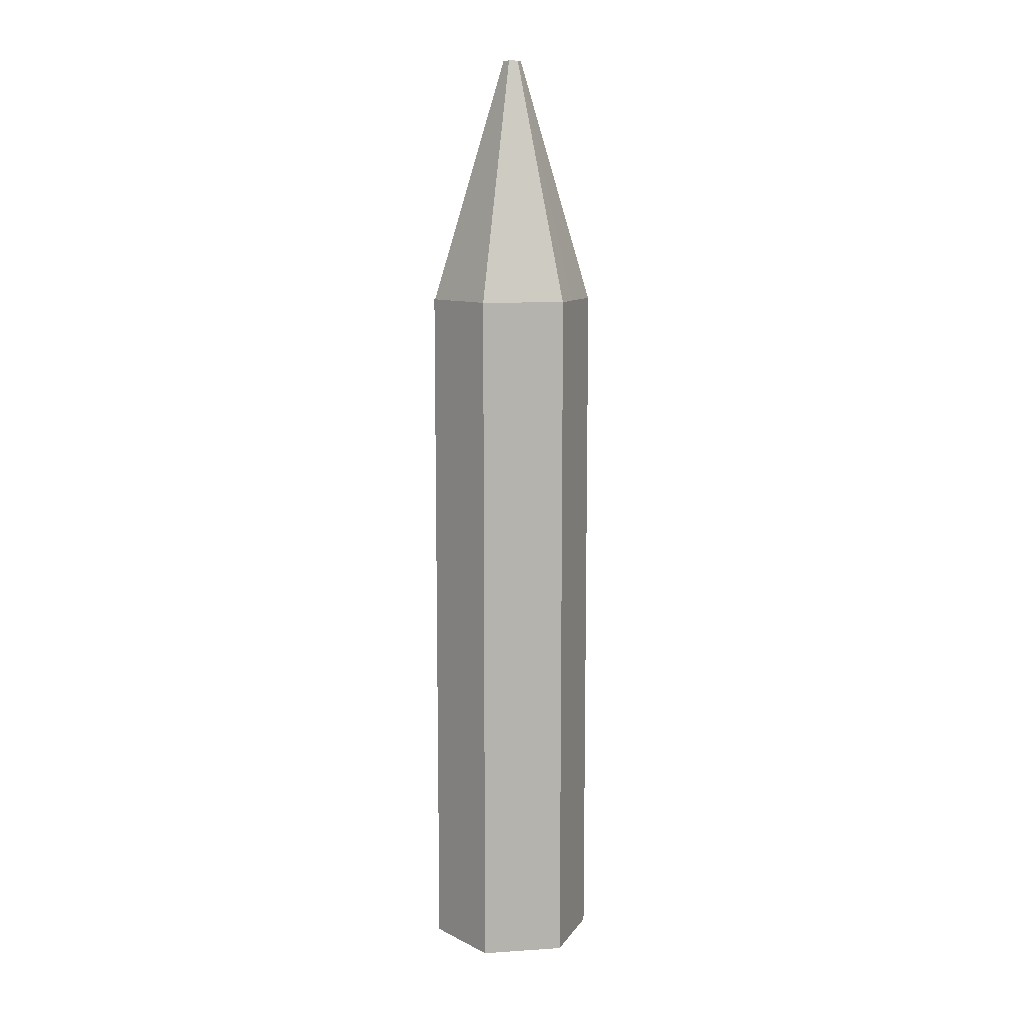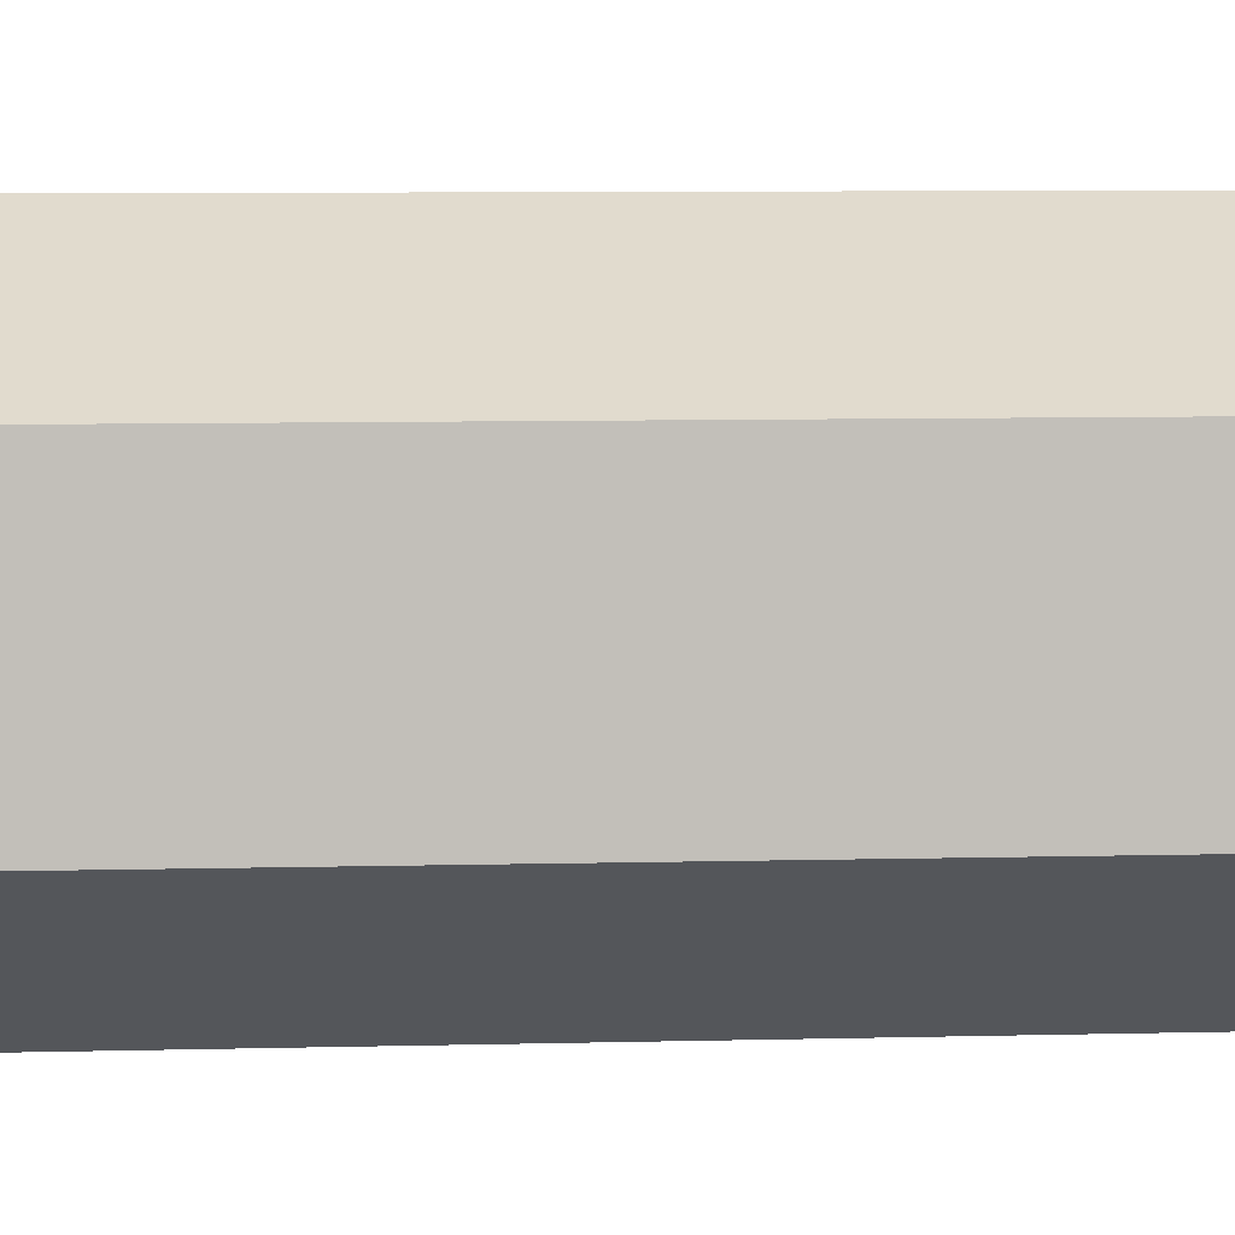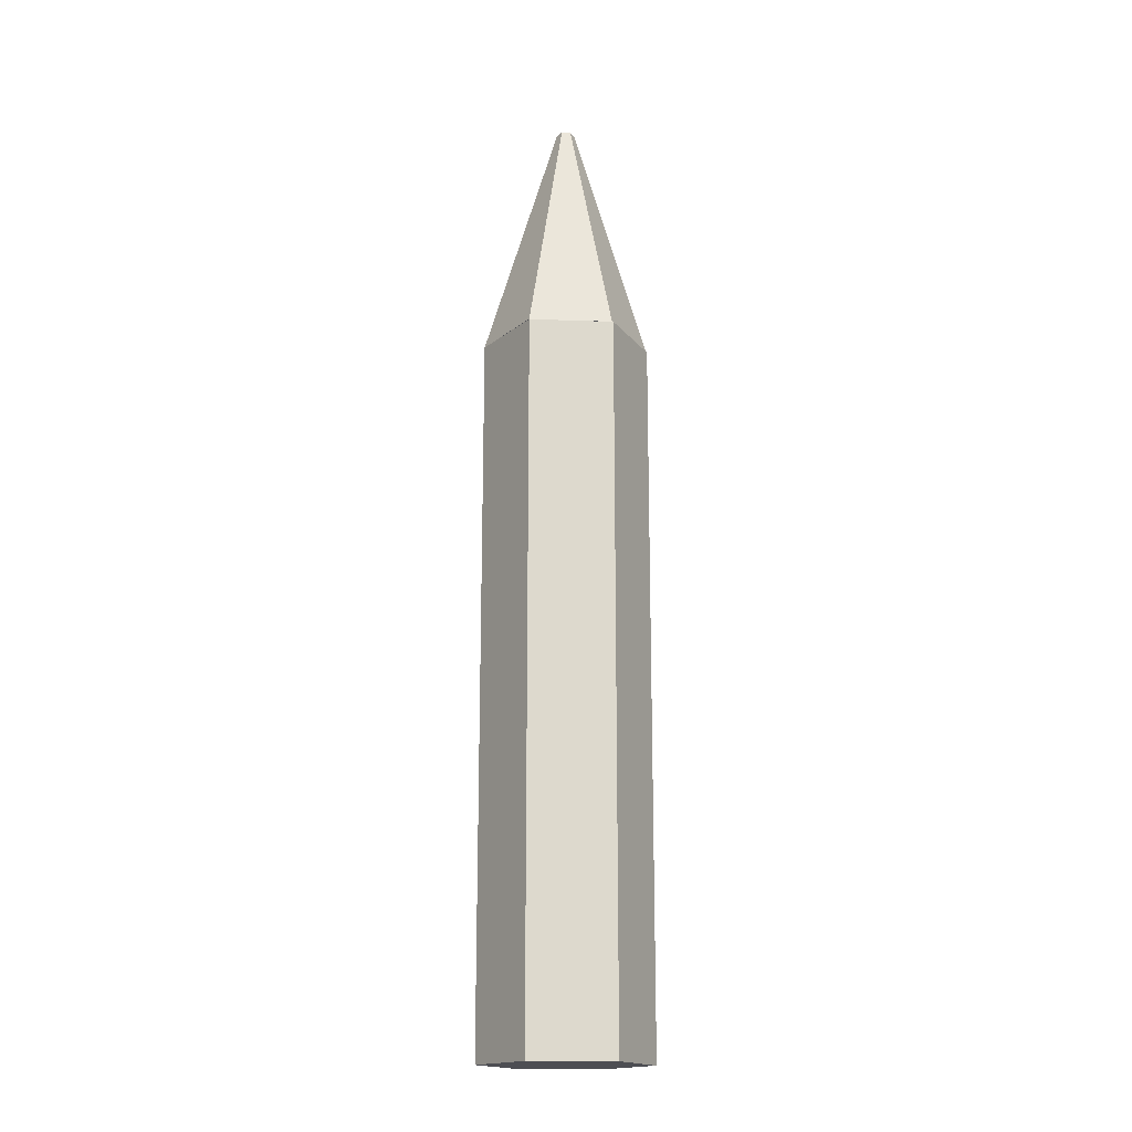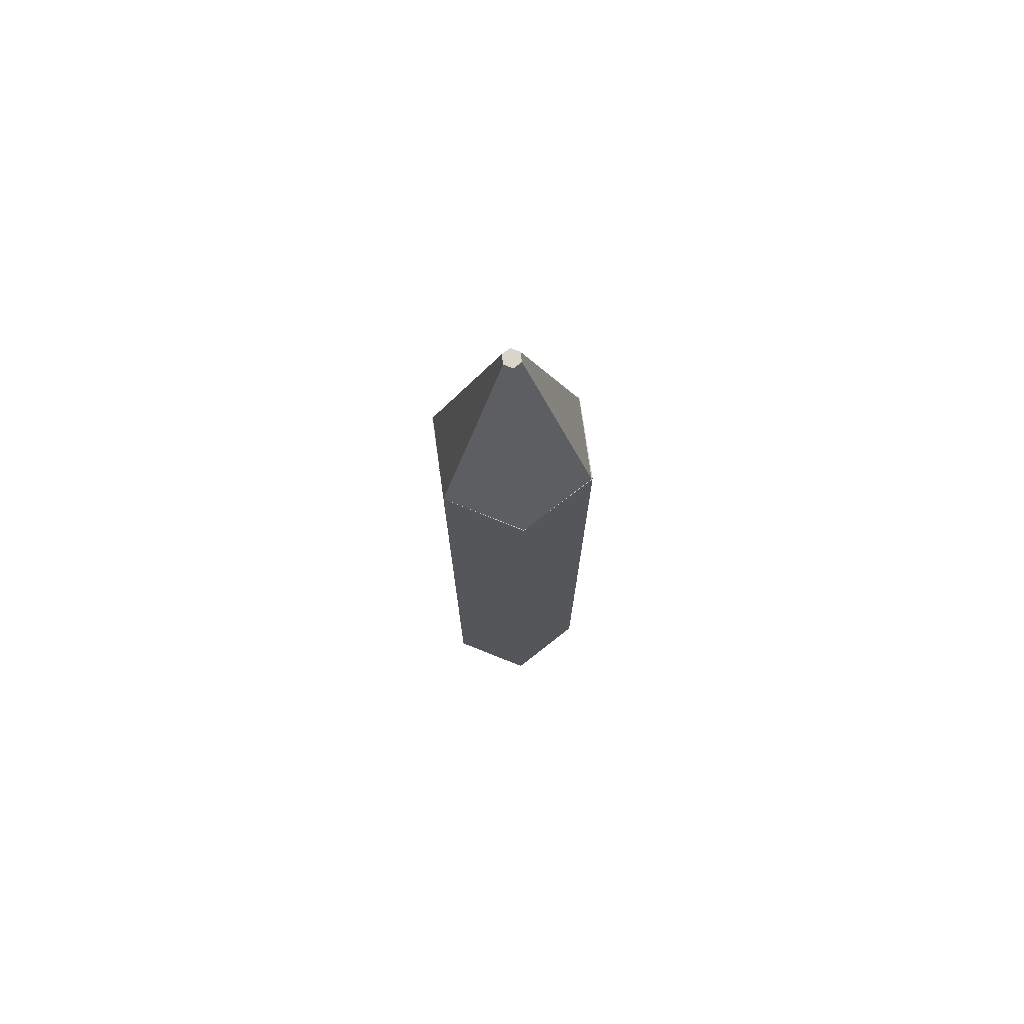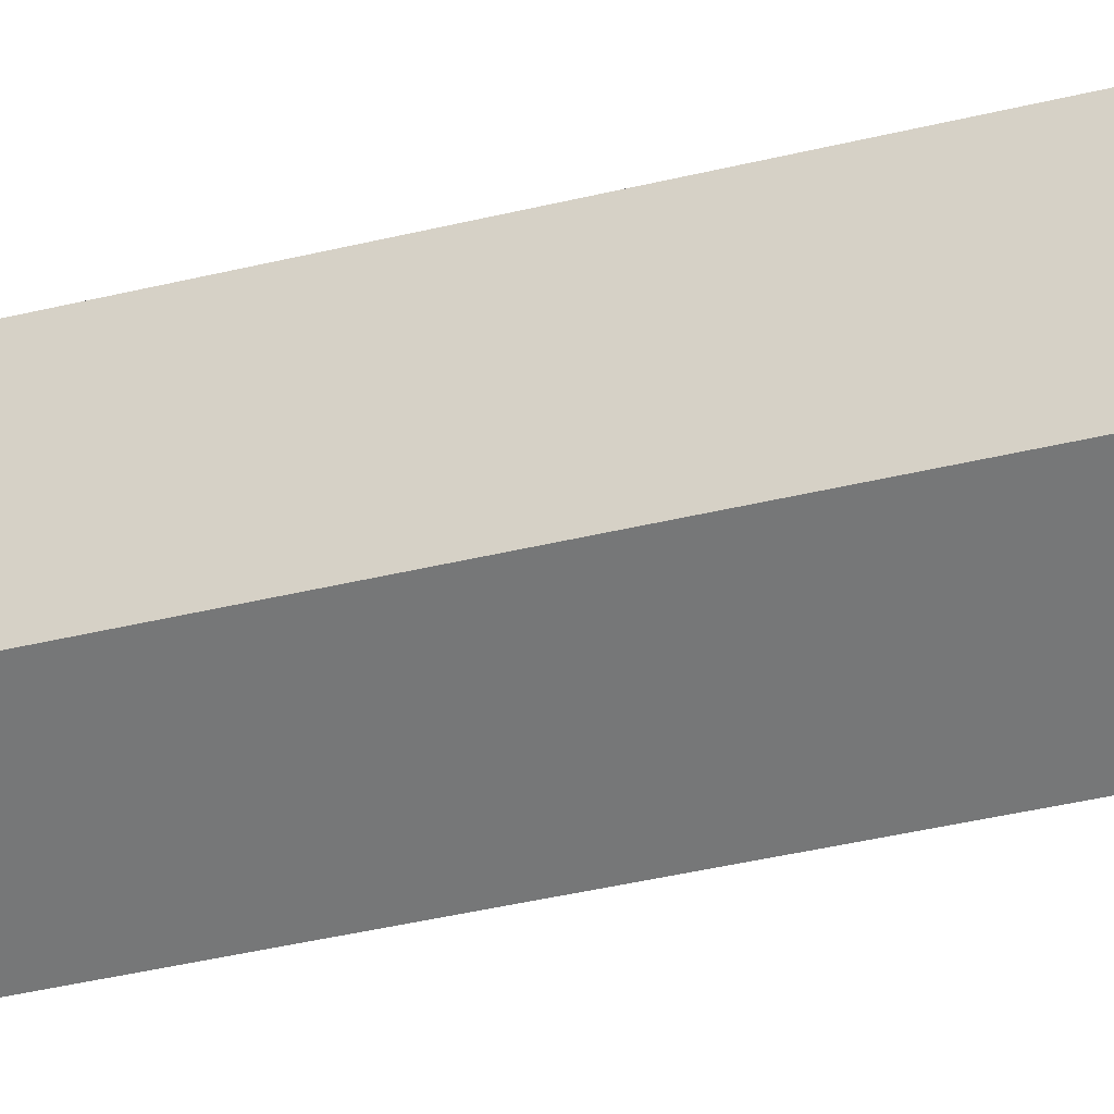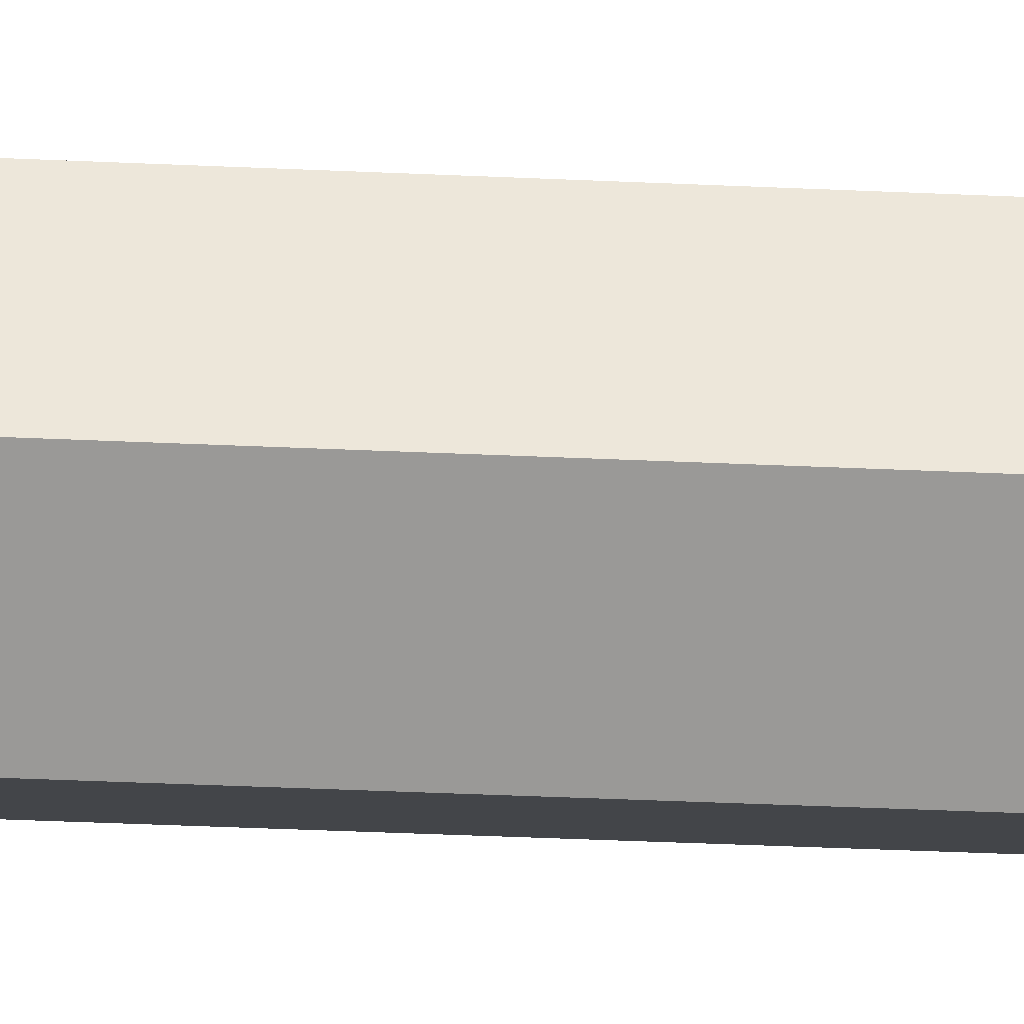
<metadata>
{"format":"obj","ext":"obj","renderer":"f3d","projection":"perspective","resolution":1024,"background":"white","views":[{"elev":10.3,"azim":-39.3,"up":"+Y"},{"elev":3.5,"azim":80.8,"up":"+Z"},{"elev":-17.4,"azim":25.8,"up":"+Y"},{"elev":74.5,"azim":-8.2,"up":"+Y"},{"elev":-30.4,"azim":-69.0,"up":"+Z"},{"elev":-38.8,"azim":86.7,"up":"+Z"}]}
</metadata>
<code>
g Mesh1 Model
v -106.7 1.354e-13 57.57
v -106.7 1.354e-13 -63.22
v -2.059 1.354e-13 -123.6
v 102.6 1.354e-13 -63.22
v 102.6 1.354e-13 57.57
v -2.059 1.354e-13 118
f 1 2 3 4 5 6
v -106.7 1029 57.57
v -106.7 1029 -63.22
f 2 1 7 8
v -2.059 1029 118
v -2.368 1029 117.8
f 1 6 9 10 7
v 102.6 1029 57.57
v 101 1029 58.47
v 32.34 1029 98.11
f 6 5 11 12 13 9
v 102.6 1029 -63.22
f 5 4 14 11
v -2.059 1029 -123.6
f 4 3 15 14
f 3 2 8 15
v -105.7 1029 -62.32
v -1.448 1029 -121.5
v 101.9 1029 -60.72
f 8 7 16 17 18 12 11 14 15
v -13.85 1386 4.698
v -13.75 1386 -8.49
f 19 20 16 7
v 1.443 1386 9.158
v 8.995 1386 4.797
v 9.096 1386 -8.313
v -2.274 1386 -15
v -2.375 1386 11.32
f 21 22 23 24 20 19 25
f 12 22 21 13
f 12 18 23 22
f 17 24 23 18
f 16 20 24 17
f 13 21 25 10
f 10 25 19 7
v -3.304 1029 118.3
f 26 10 7
f 9 13 10
v 101 1029 59.18
f 13 27 12

</code>
